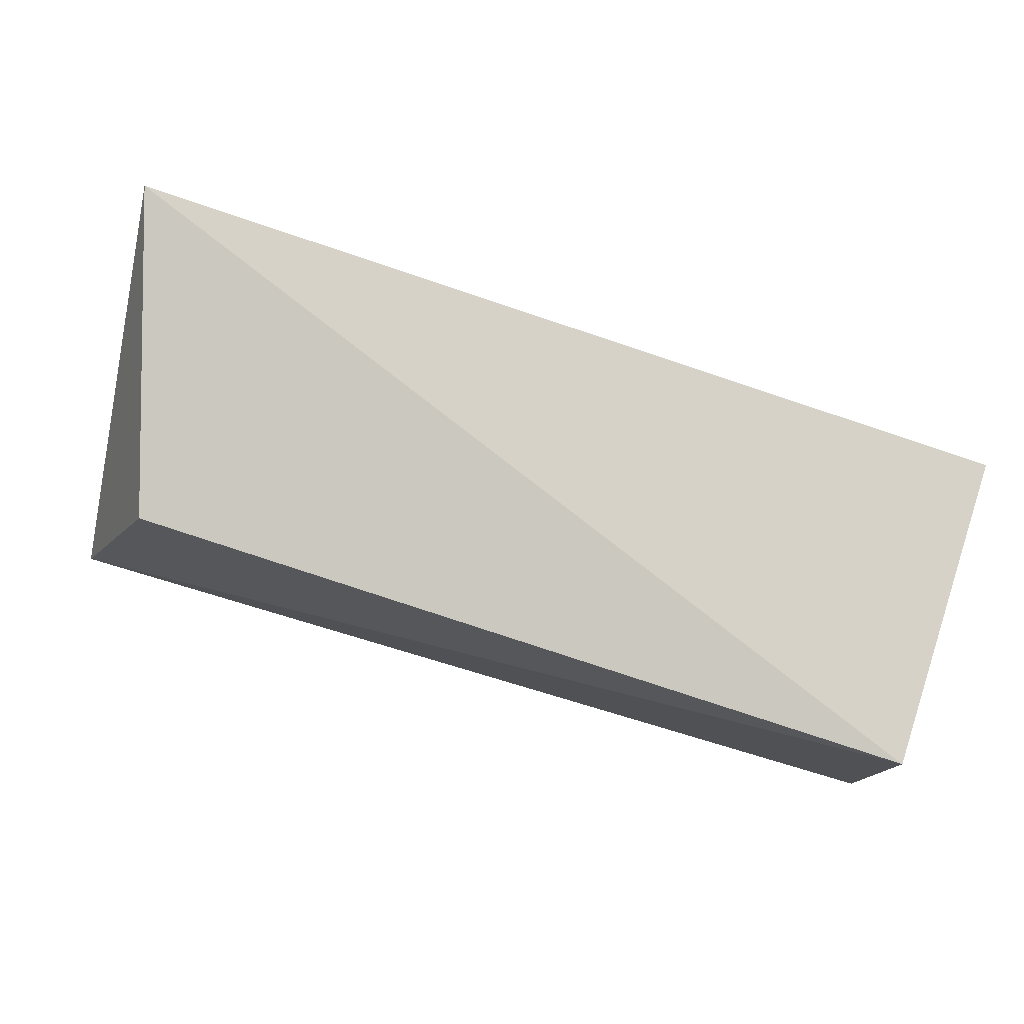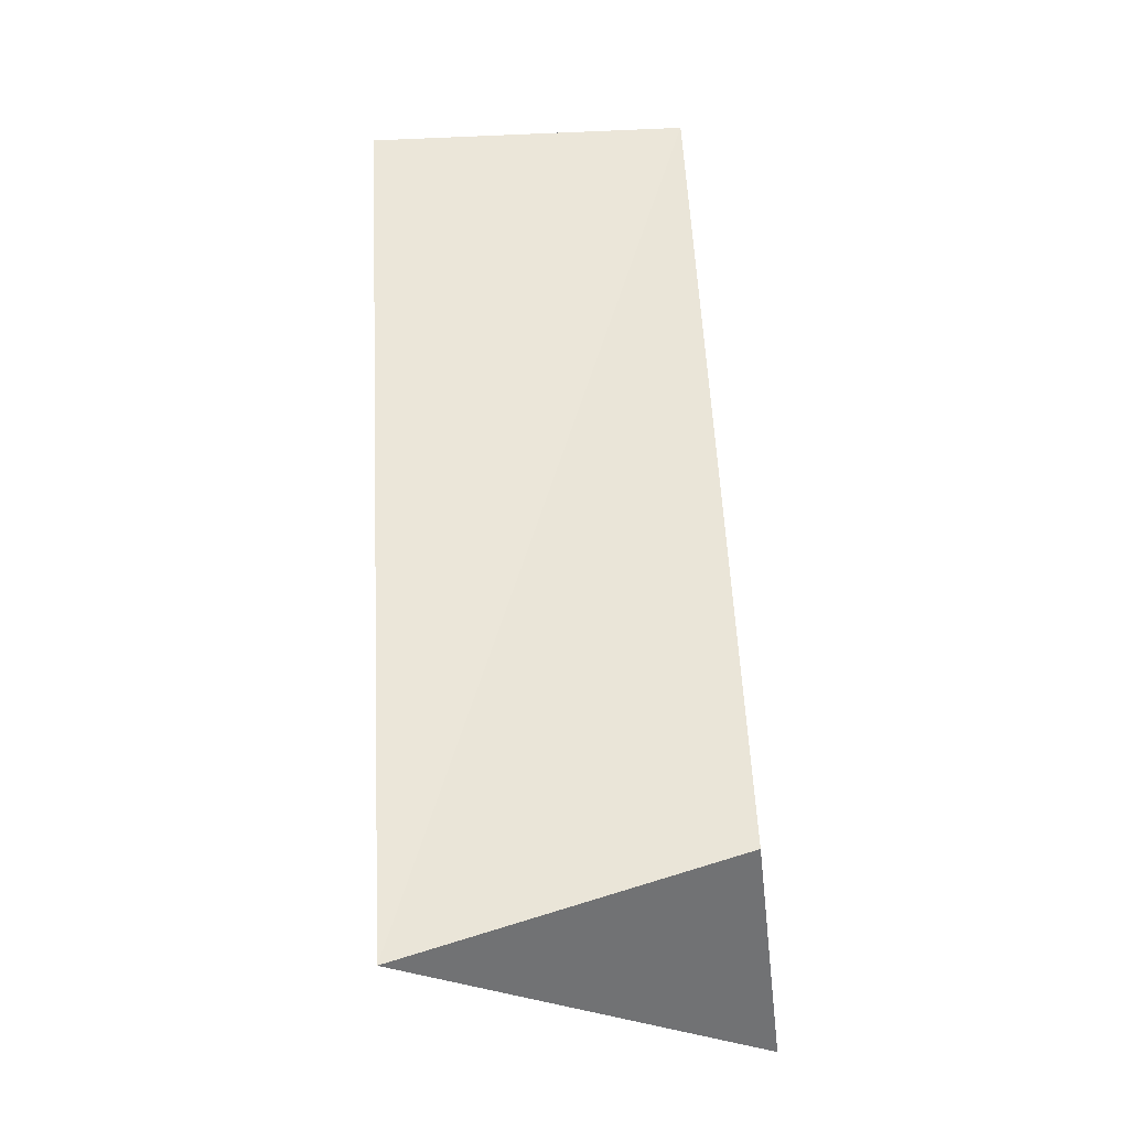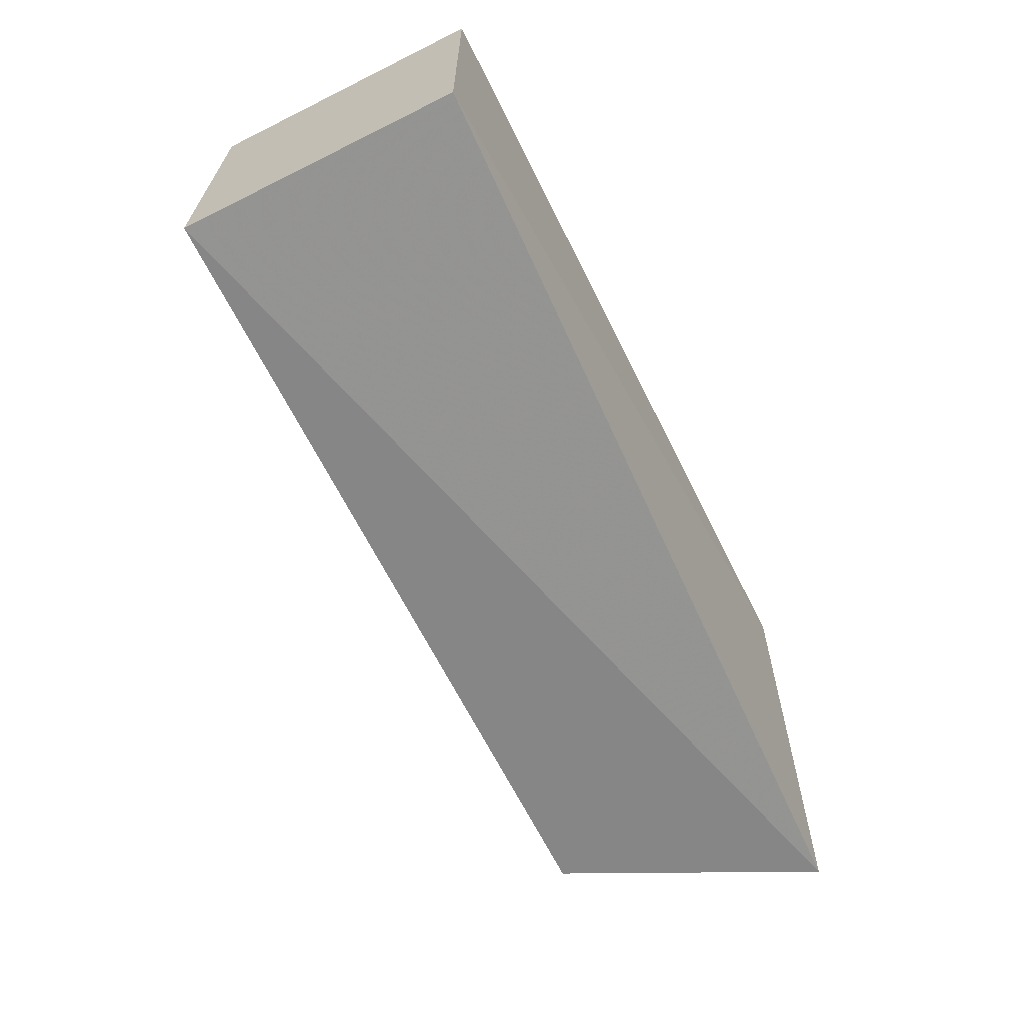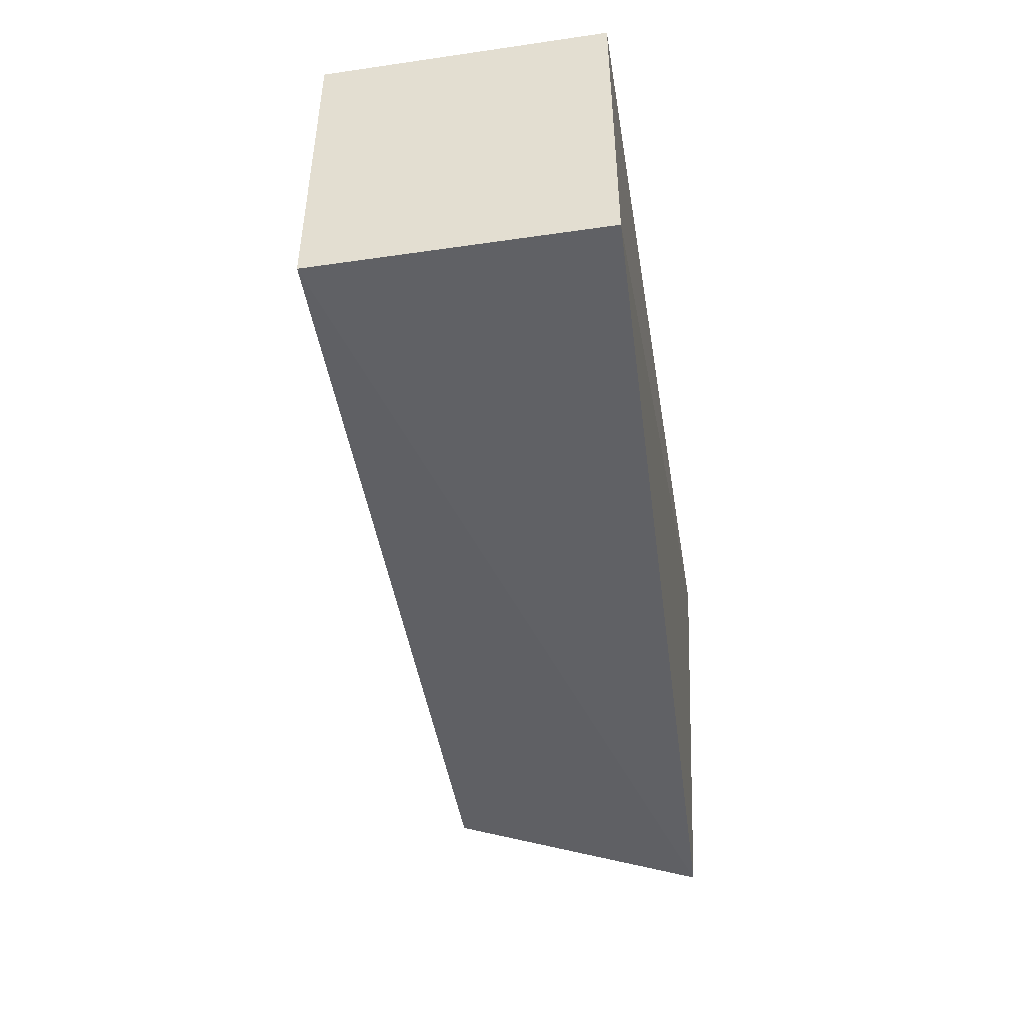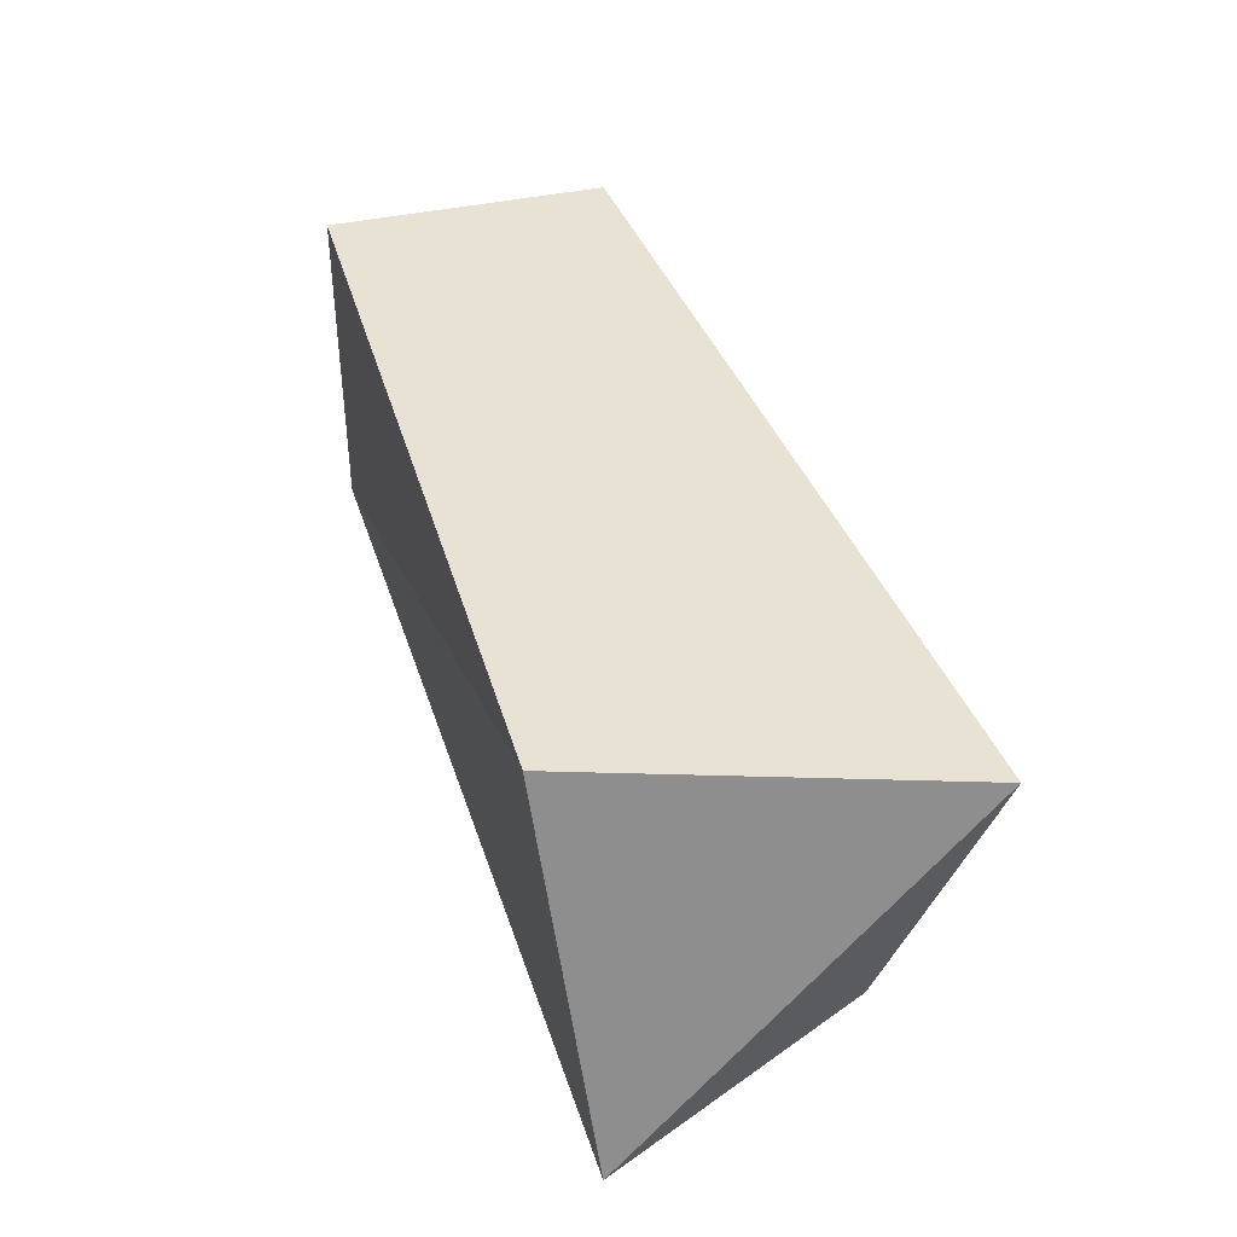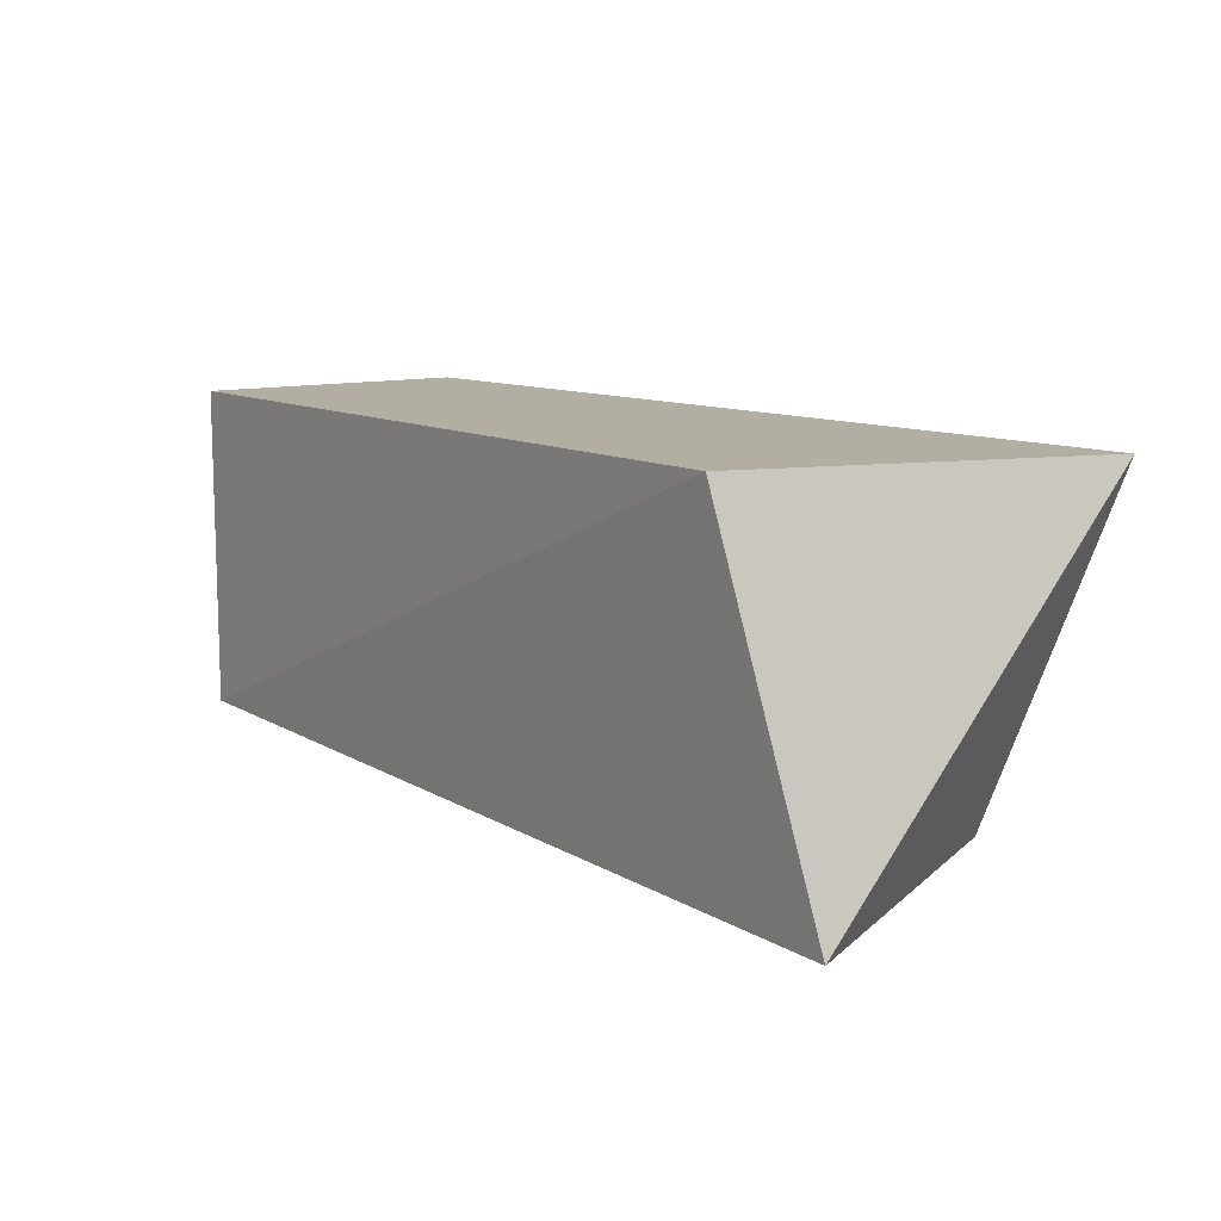
<metadata>
{"format":"obj","ext":"obj","renderer":"f3d","projection":"perspective","resolution":1024,"background":"white","views":[{"elev":77.7,"azim":18.1,"up":"+Z"},{"elev":60.4,"azim":-93.1,"up":"+Z"},{"elev":-65.4,"azim":116.6,"up":"+Y"},{"elev":-46.2,"azim":99.4,"up":"+Y"},{"elev":39.7,"azim":-105.7,"up":"+Y"},{"elev":10.8,"azim":-126.1,"up":"+Y"}]}
</metadata>
<code>
v 0.01641 -0.2652 -0.003469
v 0.01641 -0.2652 -0.1095
v 0.01641 -0.1439 -0.003469
v -0.3271 -0.1441 0.01776
v -0.327 -0.2759 -0.09878
v -0.2881 -0.2658 -0.002732
v -0.2866 -0.1439 -0.1095
v 0.01641 -0.1439 -0.1095
f 1 2 3
f 1 3 4
f 5 2 1
f 6 5 1
f 6 1 4
f 6 4 5
f 7 2 5
f 7 5 4
f 7 4 3
f 8 7 3
f 8 3 2
f 8 2 7

</code>
